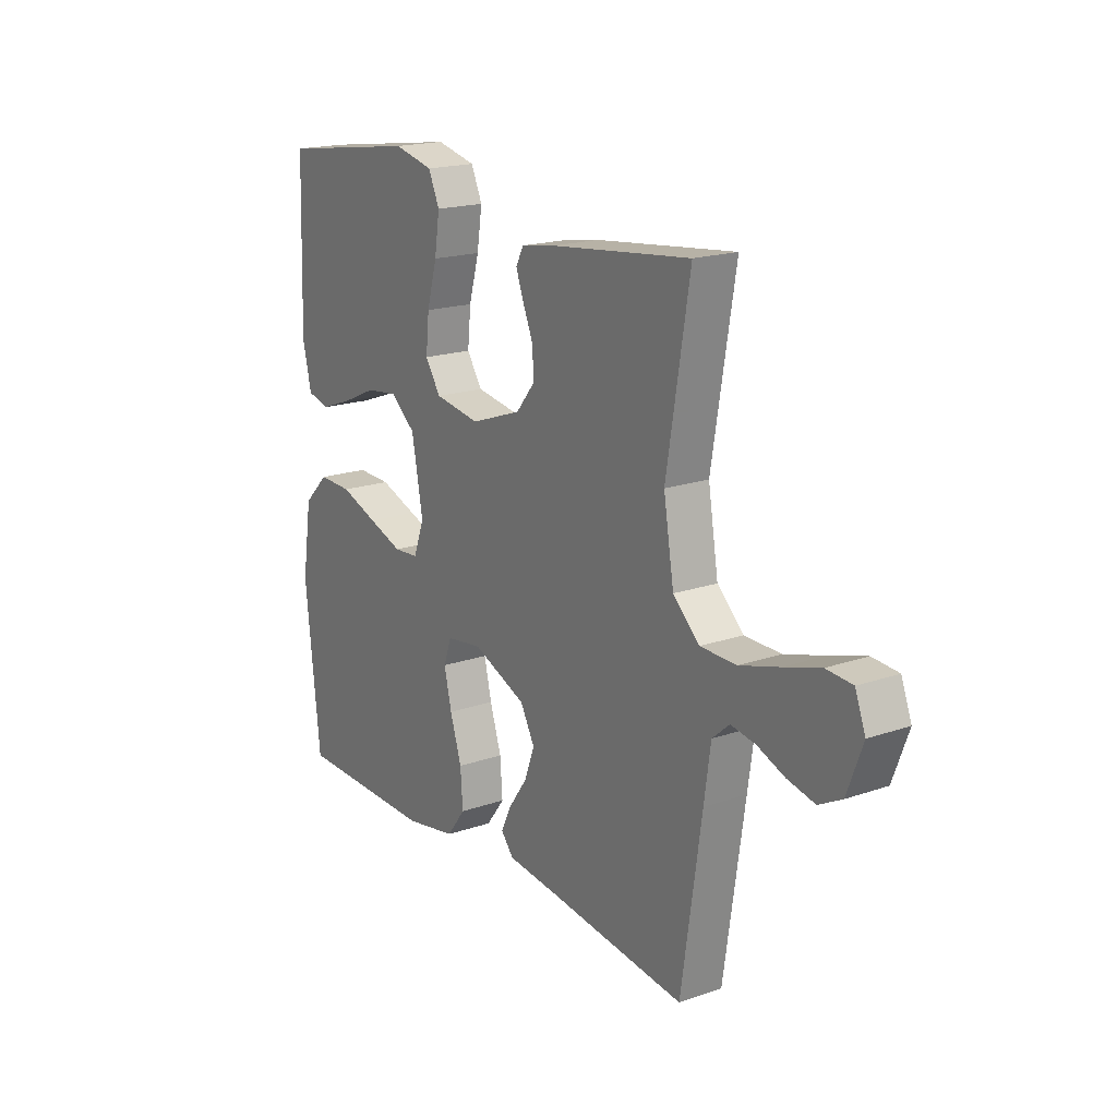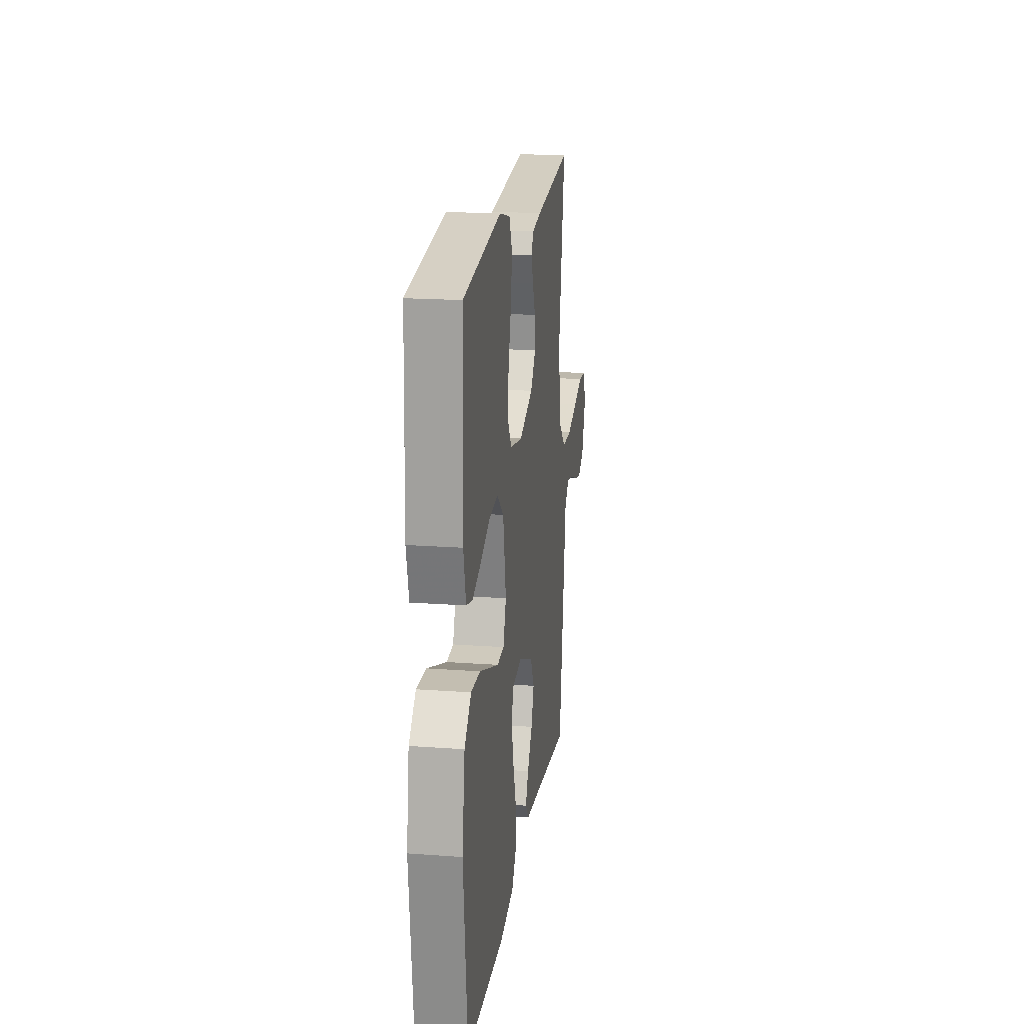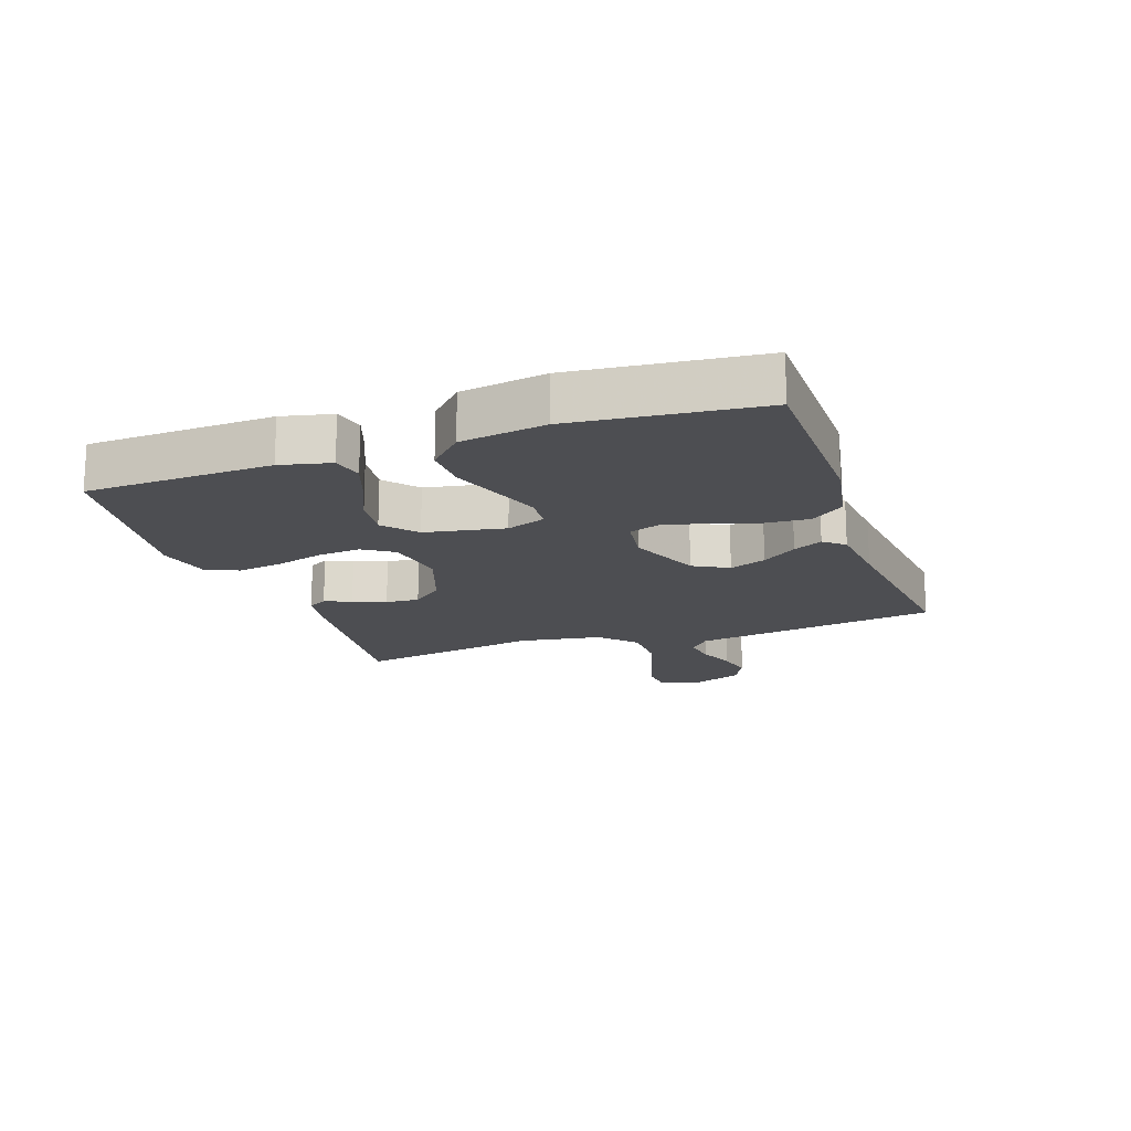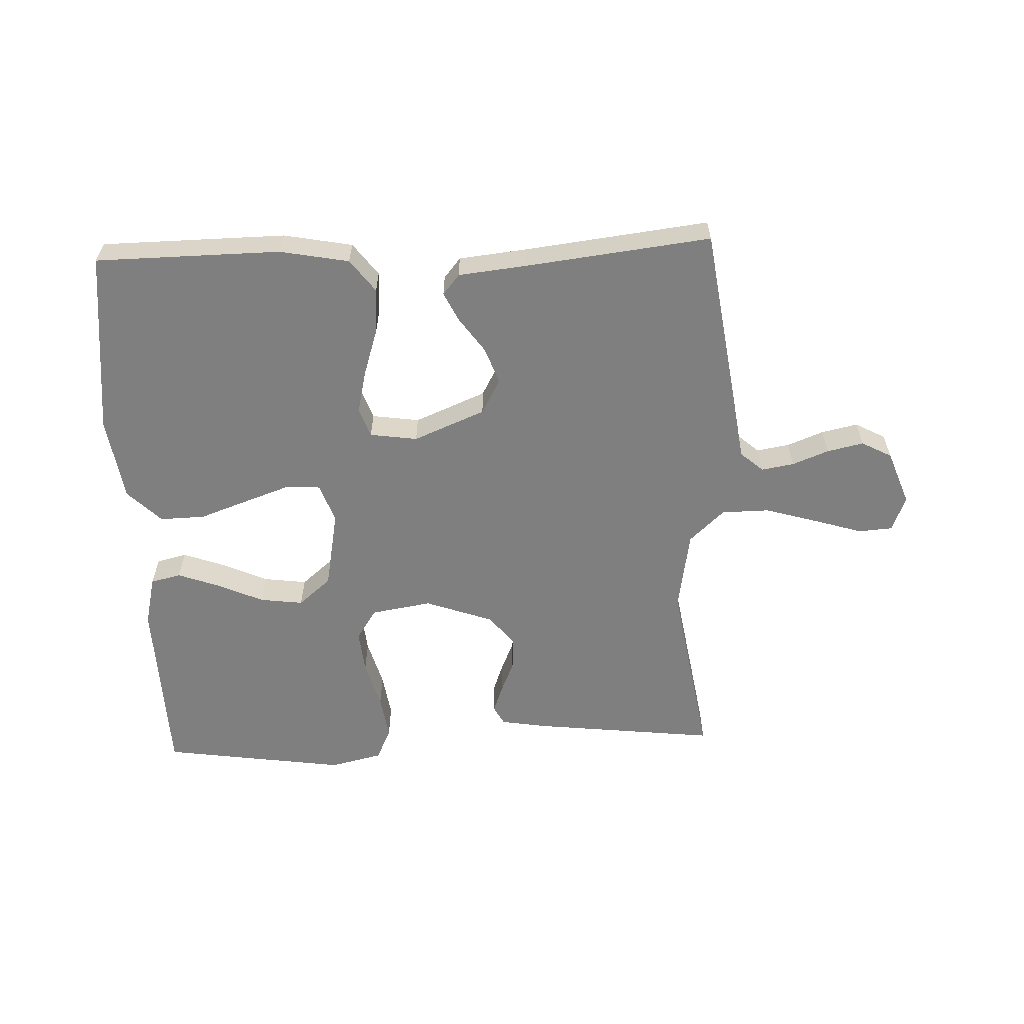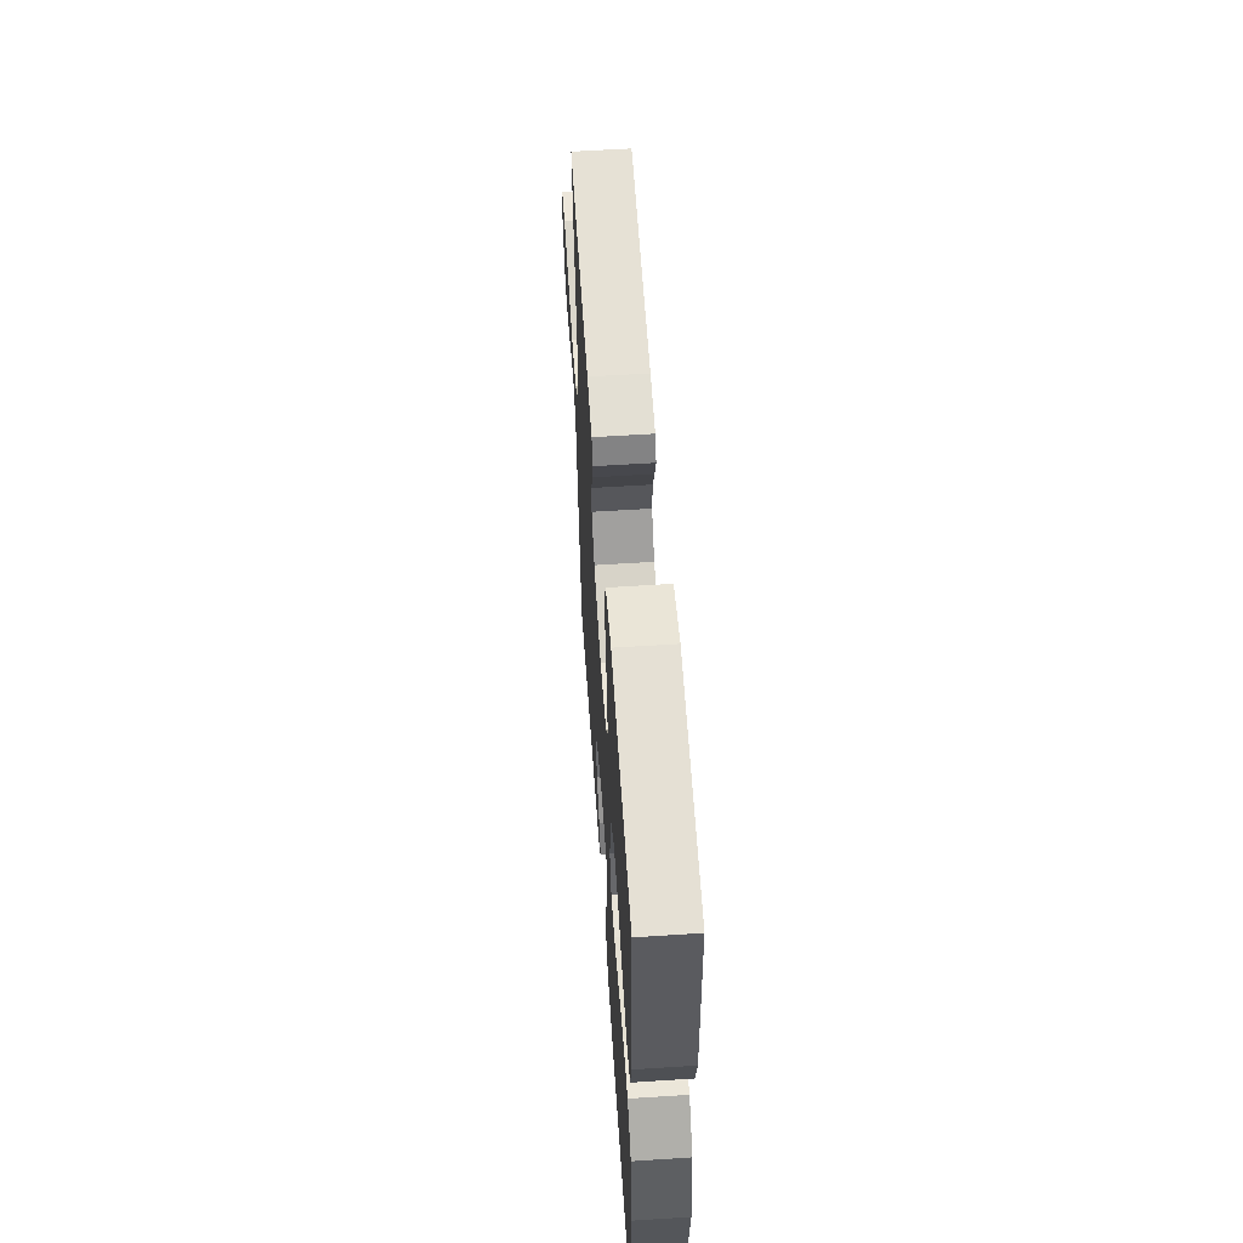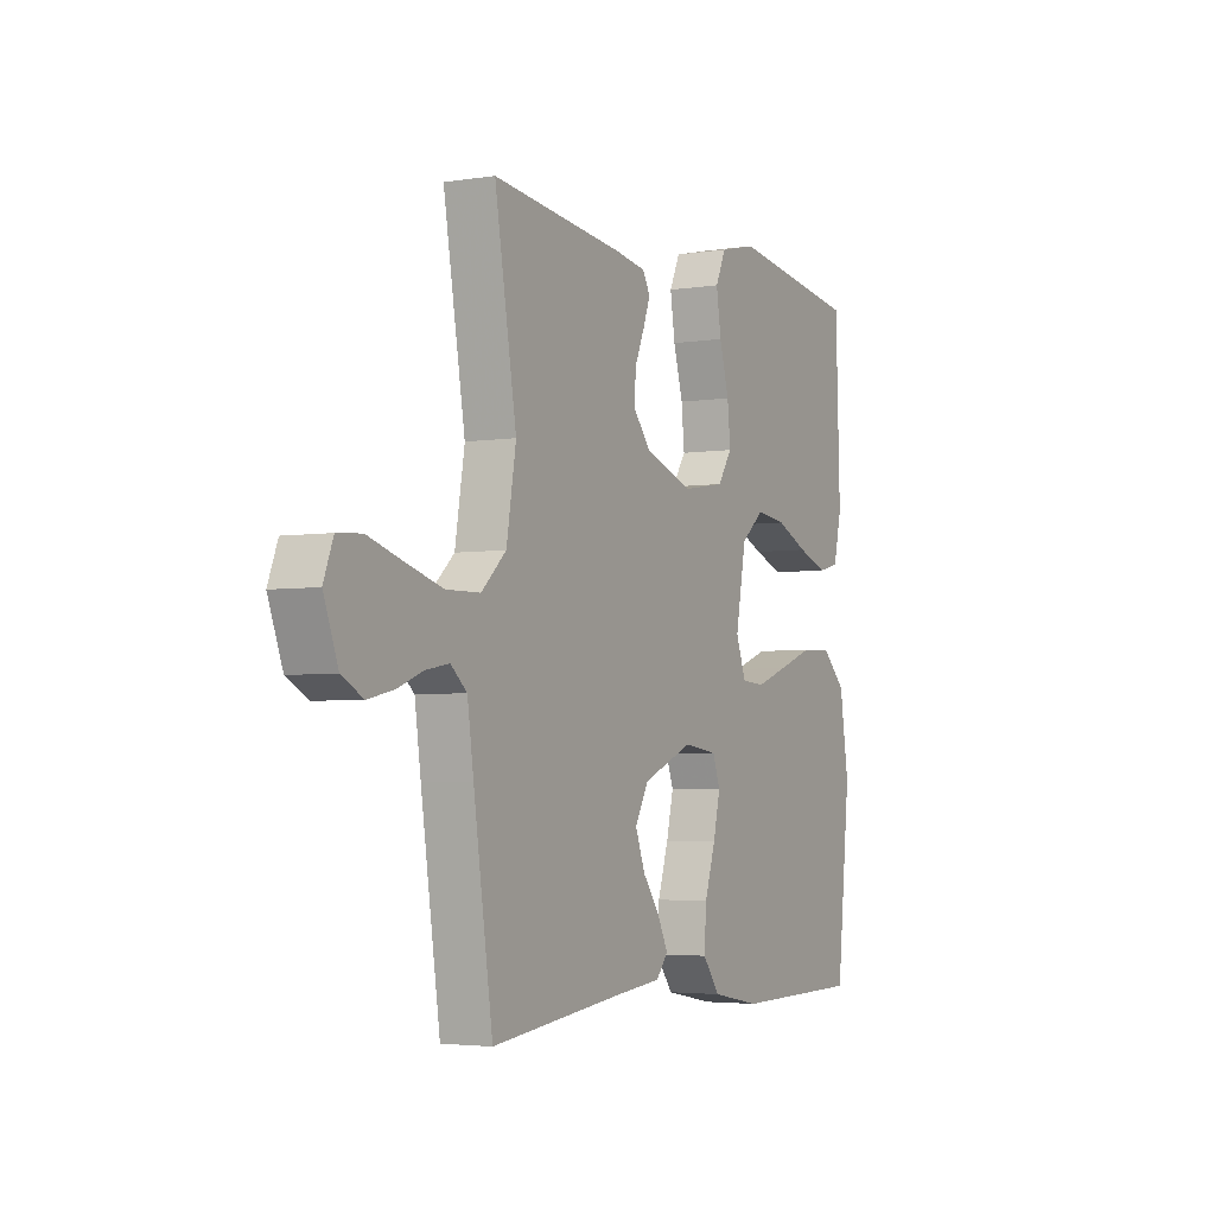
<metadata>
{"format":"obj","ext":"obj","renderer":"f3d","projection":"perspective","resolution":1024,"background":"white","views":[{"elev":18.5,"azim":-123.6,"up":"+Z"},{"elev":18.7,"azim":98.0,"up":"+Z"},{"elev":-17.1,"azim":109.2,"up":"+Y"},{"elev":-59.8,"azim":-177.8,"up":"+Y"},{"elev":57.9,"azim":86.1,"up":"+Z"},{"elev":-3.7,"azim":-61.9,"up":"+Z"}]}
</metadata>
<code>
v 0.5 0.07 -0.5
v 0.2 0.07 -0.504
v 0.088 0.07 -0.483
v 0.048 0.07 -0.43
v 0.053 0.07 -0.358
v 0.078 0.07 -0.28
v 0.094 0.07 -0.211
v 0.077 0.07 -0.163
v 0 0.07 -0.152
v -0.116 0.07 -0.2
v -0.147 0.07 -0.257
v -0.125 0.07 -0.316
v -0.085 0.07 -0.372
v -0.062 0.07 -0.419
v -0.089 0.07 -0.452
v -0.2 0.07 -0.464
v -0.5 0.07 -0.5
v -0.544 0.07 -0.2
v -0.558 0.07 -0.101
v -0.595 0.07 -0.069
v -0.648 0.07 -0.078
v -0.707 0.07 -0.101
v -0.766 0.07 -0.114
v -0.815 0.07 -0.088
v -0.848 0.07 0
v -0.826 0.07 0.058
v -0.77 0.07 0.062
v -0.692 0.07 0.038
v -0.607 0.07 0.013
v -0.529 0.07 0.014
v -0.472 0.07 0.067
v -0.45 0.07 0.2
v -0.5 0.07 0.5
v -0.2 0.07 0.466
v -0.126 0.07 0.454
v -0.109 0.07 0.423
v -0.125 0.07 0.379
v -0.147 0.07 0.327
v -0.151 0.07 0.273
v -0.11 0.07 0.223
v 0 0.07 0.184
v 0.098 0.07 0.2
v 0.131 0.07 0.25
v 0.124 0.07 0.32
v 0.102 0.07 0.398
v 0.091 0.07 0.47
v 0.115 0.07 0.523
v 0.2 0.07 0.543
v 0.5 0.07 0.5
v 0.51 0.07 0.2
v 0.491 0.07 0.119
v 0.442 0.07 0.107
v 0.373 0.07 0.132
v 0.299 0.07 0.165
v 0.229 0.07 0.174
v 0.176 0.07 0.129
v 0.152 0.07 0
v 0.175 0.07 -0.063
v 0.229 0.07 -0.067
v 0.303 0.07 -0.041
v 0.384 0.07 -0.012
v 0.457 0.07 -0.01
v 0.511 0.07 -0.063
v 0.532 0.07 -0.2
v 0.5 0 -0.5
v 0.2 0 -0.504
v 0.088 0 -0.483
v 0.048 0 -0.43
v 0.053 0 -0.358
v 0.078 0 -0.28
v 0.094 0 -0.211
v 0.077 0 -0.163
v 0 0 -0.152
v -0.116 0 -0.2
v -0.147 0 -0.257
v -0.125 0 -0.316
v -0.085 0 -0.372
v -0.062 0 -0.419
v -0.089 0 -0.452
v -0.2 0 -0.464
v -0.5 0 -0.5
v -0.544 0 -0.2
v -0.558 0 -0.101
v -0.595 0 -0.069
v -0.648 0 -0.078
v -0.707 0 -0.101
v -0.766 0 -0.114
v -0.815 0 -0.088
v -0.848 0 0
v -0.826 0 0.058
v -0.77 0 0.062
v -0.692 0 0.038
v -0.607 0 0.013
v -0.529 0 0.014
v -0.472 0 0.067
v -0.45 0 0.2
v -0.5 0 0.5
v -0.2 0 0.466
v -0.126 0 0.454
v -0.109 0 0.423
v -0.125 0 0.379
v -0.147 0 0.327
v -0.151 0 0.273
v -0.11 0 0.223
v 0 0 0.184
v 0.098 0 0.2
v 0.131 0 0.25
v 0.124 0 0.32
v 0.102 0 0.398
v 0.091 0 0.47
v 0.115 0 0.523
v 0.2 0 0.543
v 0.5 0 0.5
v 0.51 0 0.2
v 0.491 0 0.119
v 0.442 0 0.107
v 0.373 0 0.132
v 0.299 0 0.165
v 0.229 0 0.174
v 0.176 0 0.129
v 0.152 0 0
v 0.175 0 -0.063
v 0.229 0 -0.067
v 0.303 0 -0.041
v 0.384 0 -0.012
v 0.457 0 -0.01
v 0.511 0 -0.063
v 0.532 0 -0.2
f 60 61 62 63
f 59 60 63 64
f 58 59 64 1
f 51 52 53 54
f 49 50 51 54
f 49 54 55
f 48 49 55 56
f 44 45 46 47
f 43 44 47 48
f 35 36 37 38
f 33 34 35 38
f 32 33 38 39
f 31 32 39 40
f 25 26 27 28
f 25 28 29
f 24 25 29 30
f 21 22 23 24
f 20 21 24 30
f 16 17 18 19
f 14 15 16 19
f 12 13 14 19
f 11 12 19 20
f 10 11 20 30
f 3 4 5 6
f 3 6 7
f 58 1 2 3
f 57 58 3 7
f 43 48 56 57
f 42 43 57 7
f 30 31 40 41
f 9 10 30 41
f 8 9 41 42
f 7 8 42
f 127 126 125 124
f 128 127 124 123
f 65 128 123 122
f 118 117 116 115
f 118 115 114 113
f 119 118 113
f 120 119 113 112
f 111 110 109 108
f 112 111 108 107
f 102 101 100 99
f 102 99 98 97
f 103 102 97 96
f 104 103 96 95
f 92 91 90 89
f 93 92 89
f 94 93 89 88
f 88 87 86 85
f 94 88 85 84
f 83 82 81 80
f 83 80 79 78
f 83 78 77 76
f 84 83 76 75
f 94 84 75 74
f 70 69 68 67
f 71 70 67
f 67 66 65 122
f 71 67 122 121
f 121 120 112 107
f 71 121 107 106
f 105 104 95 94
f 105 94 74 73
f 106 105 73 72
f 106 72 71
f 1 65 66 2
f 2 66 67 3
f 3 67 68 4
f 4 68 69 5
f 5 69 70 6
f 6 70 71 7
f 7 71 72 8
f 8 72 73 9
f 9 73 74 10
f 10 74 75 11
f 11 75 76 12
f 12 76 77 13
f 13 77 78 14
f 14 78 79 15
f 15 79 80 16
f 16 80 81 17
f 17 81 82 18
f 18 82 83 19
f 19 83 84 20
f 20 84 85 21
f 21 85 86 22
f 22 86 87 23
f 23 87 88 24
f 24 88 89 25
f 25 89 90 26
f 26 90 91 27
f 27 91 92 28
f 28 92 93 29
f 29 93 94 30
f 30 94 95 31
f 31 95 96 32
f 32 96 97 33
f 33 97 98 34
f 34 98 99 35
f 35 99 100 36
f 36 100 101 37
f 37 101 102 38
f 38 102 103 39
f 39 103 104 40
f 40 104 105 41
f 41 105 106 42
f 42 106 107 43
f 43 107 108 44
f 44 108 109 45
f 45 109 110 46
f 46 110 111 47
f 47 111 112 48
f 48 112 113 49
f 49 113 114 50
f 50 114 115 51
f 51 115 116 52
f 52 116 117 53
f 53 117 118 54
f 54 118 119 55
f 55 119 120 56
f 56 120 121 57
f 57 121 122 58
f 58 122 123 59
f 59 123 124 60
f 60 124 125 61
f 61 125 126 62
f 62 126 127 63
f 63 127 128 64
f 64 128 65 1

</code>
